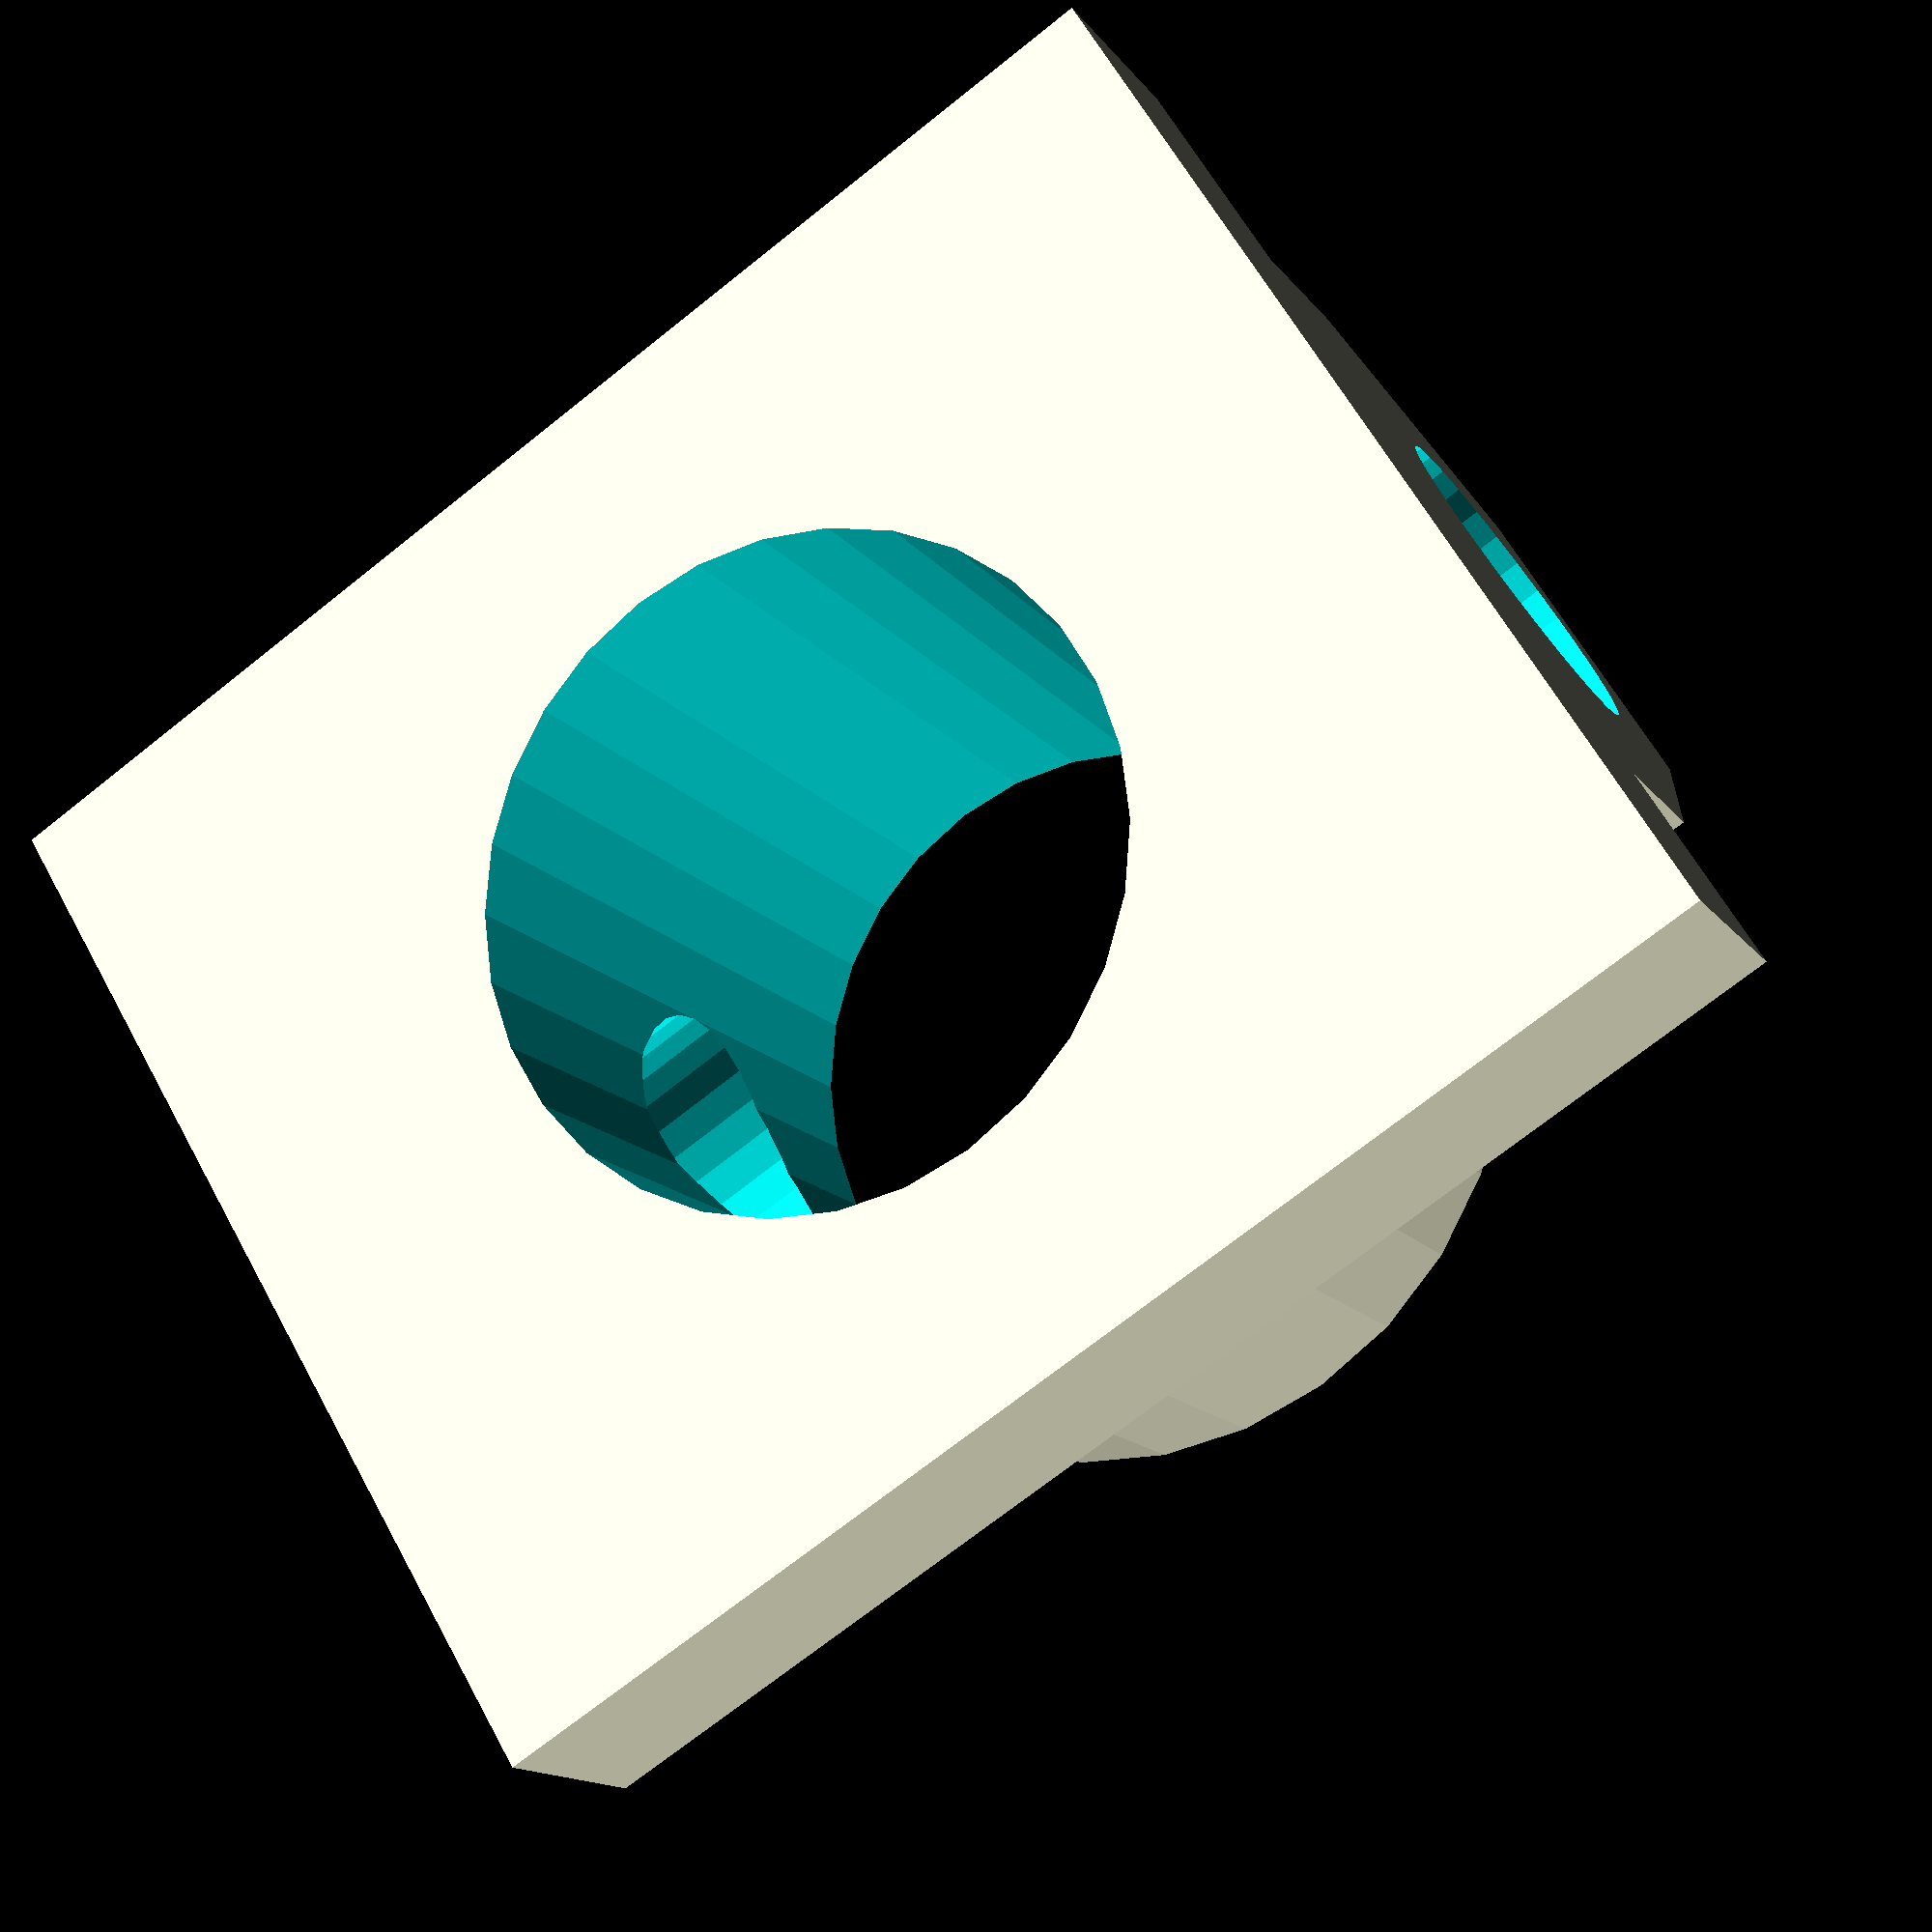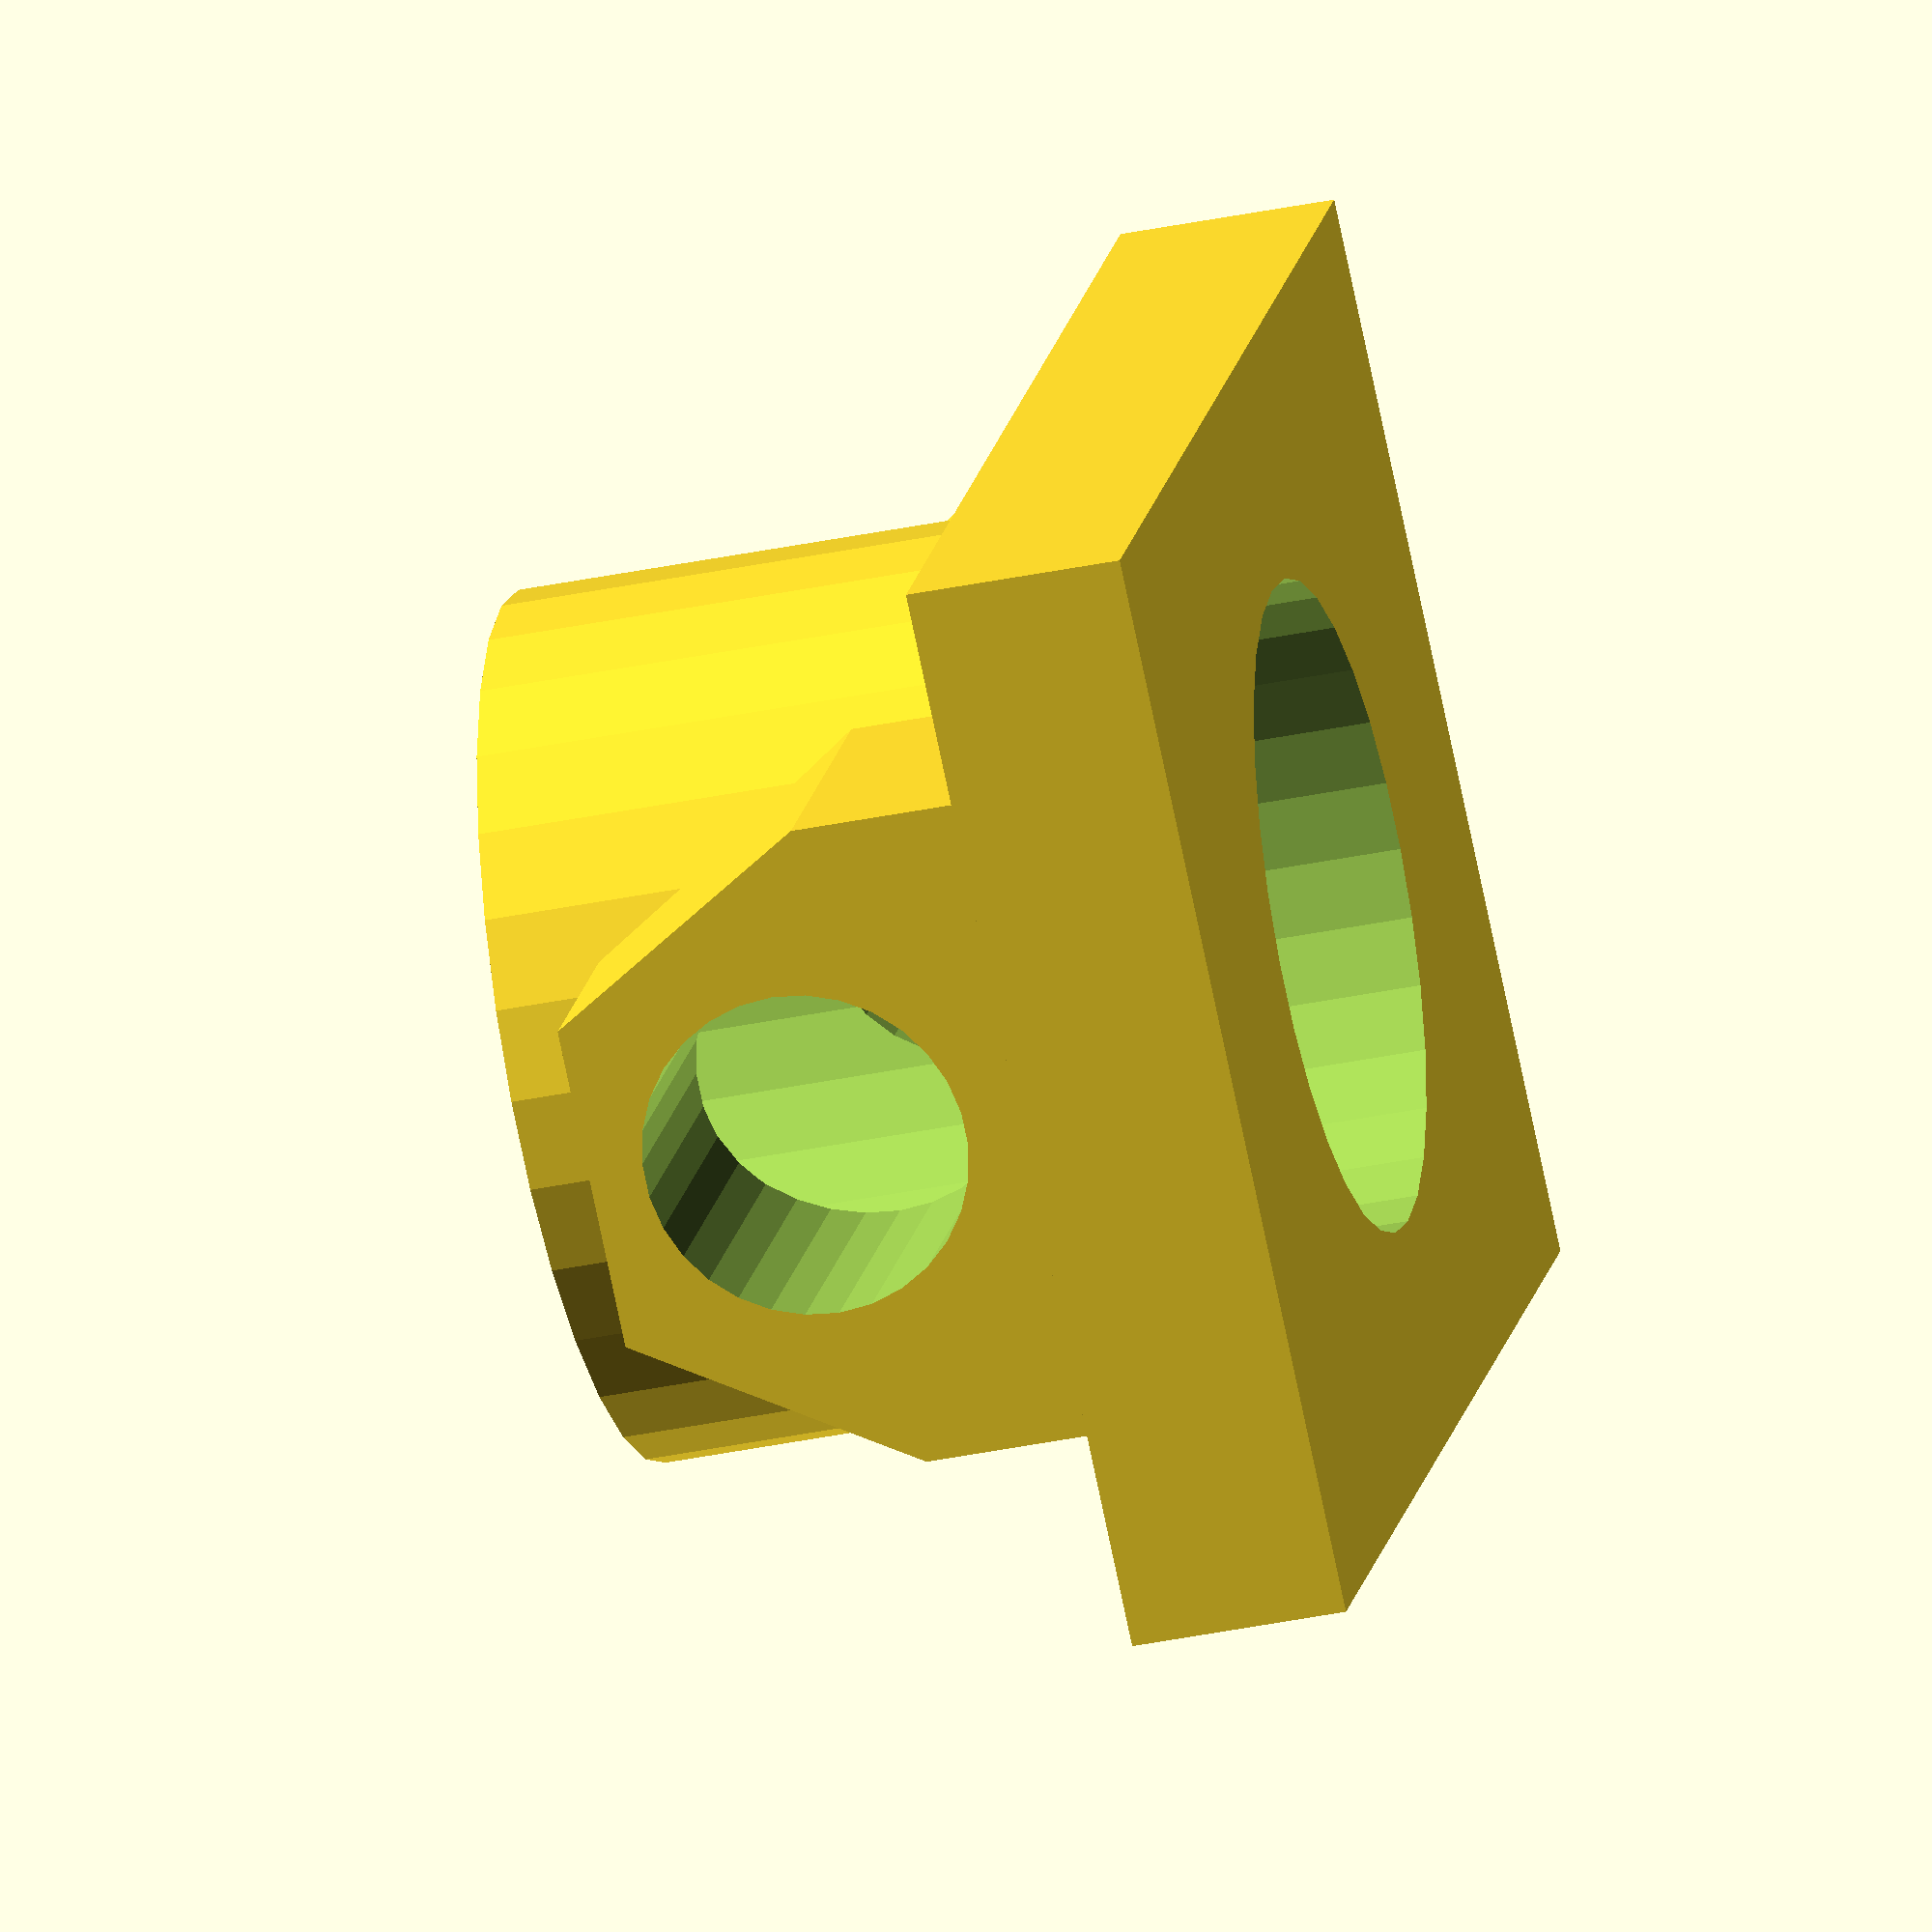
<openscad>
union(){
difference(){
difference(){
union(){
 translate([-50,-60,0]) cube([100,120,20]);
 translate([0,0,20])cylinder(h=50,r=40);
 hull(){
  translate([-30,-60,20]) cube([60,120,15]);
  translate([-15,-60,35]) cube([30,120,25]);
  }
}
translate([0,0,-2]) cylinder(h=90,r=30);
}
 translate([0,70,40]) rotate([90,0,0]) cylinder(h=140,r=15);
}
}
</openscad>
<views>
elev=194.9 azim=301.3 roll=336.3 proj=p view=solid
elev=36.7 azim=141.7 roll=105.1 proj=o view=wireframe
</views>
